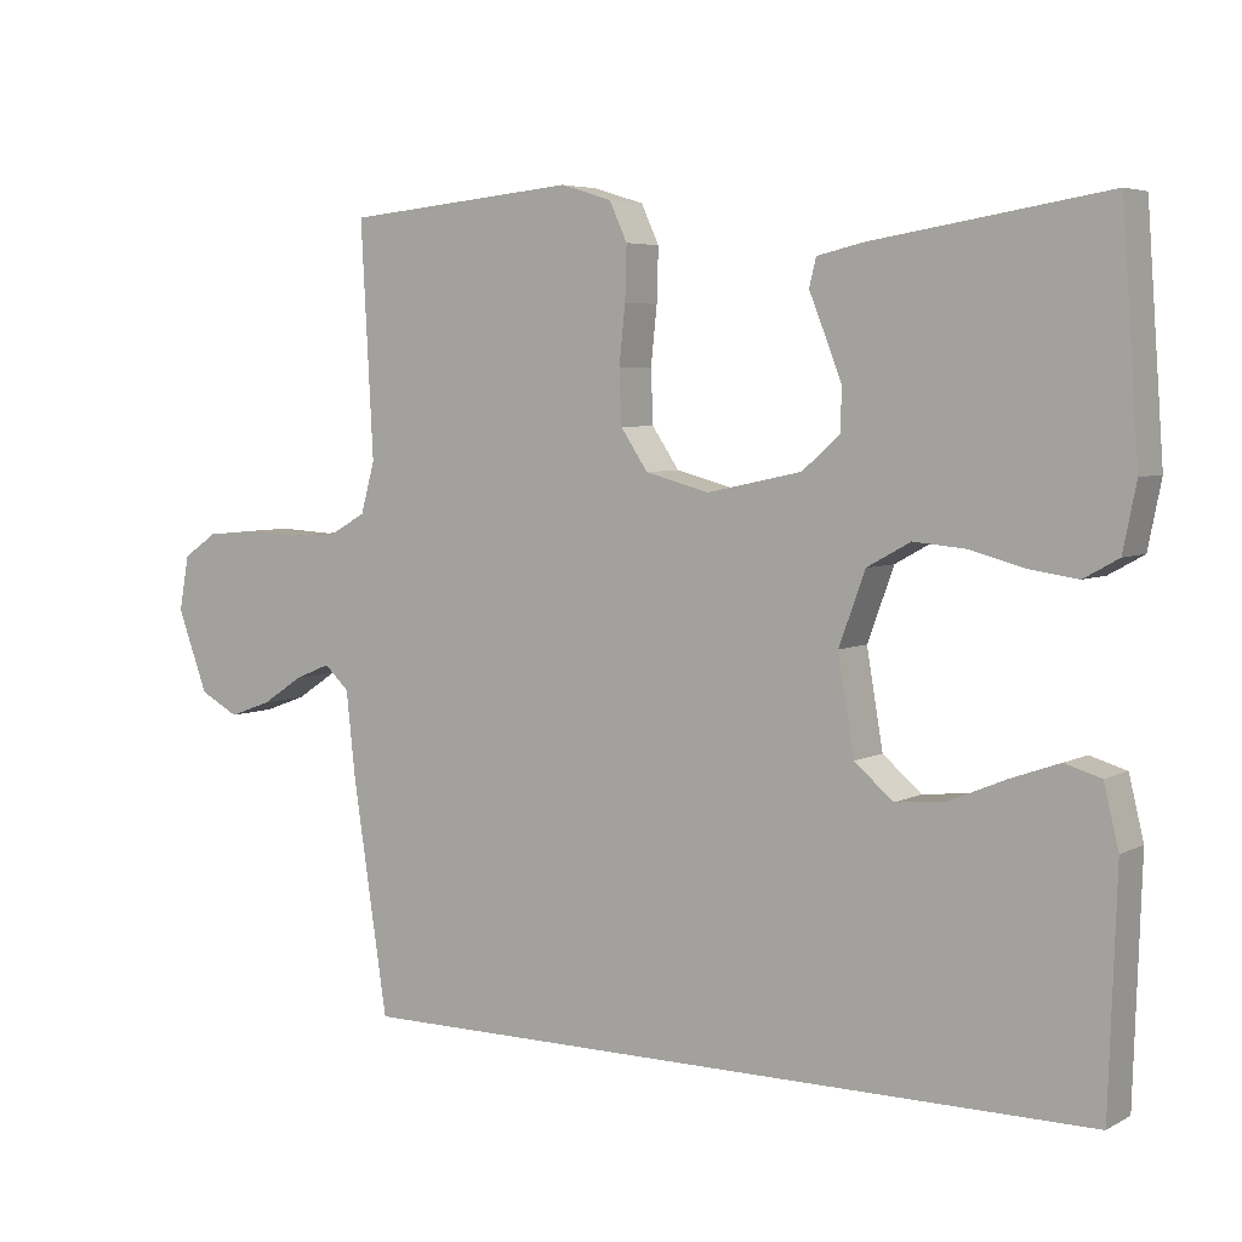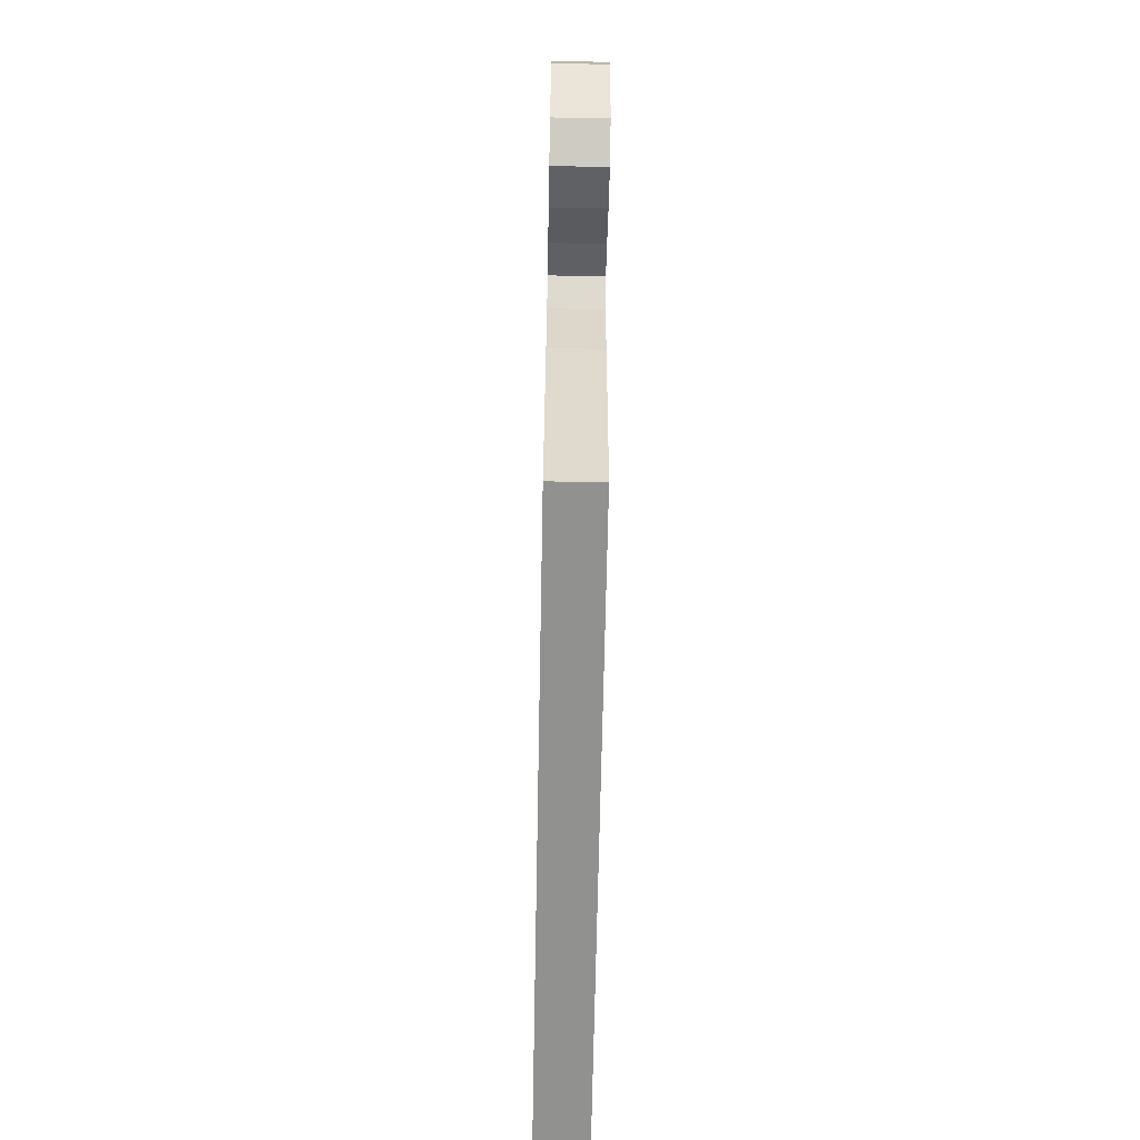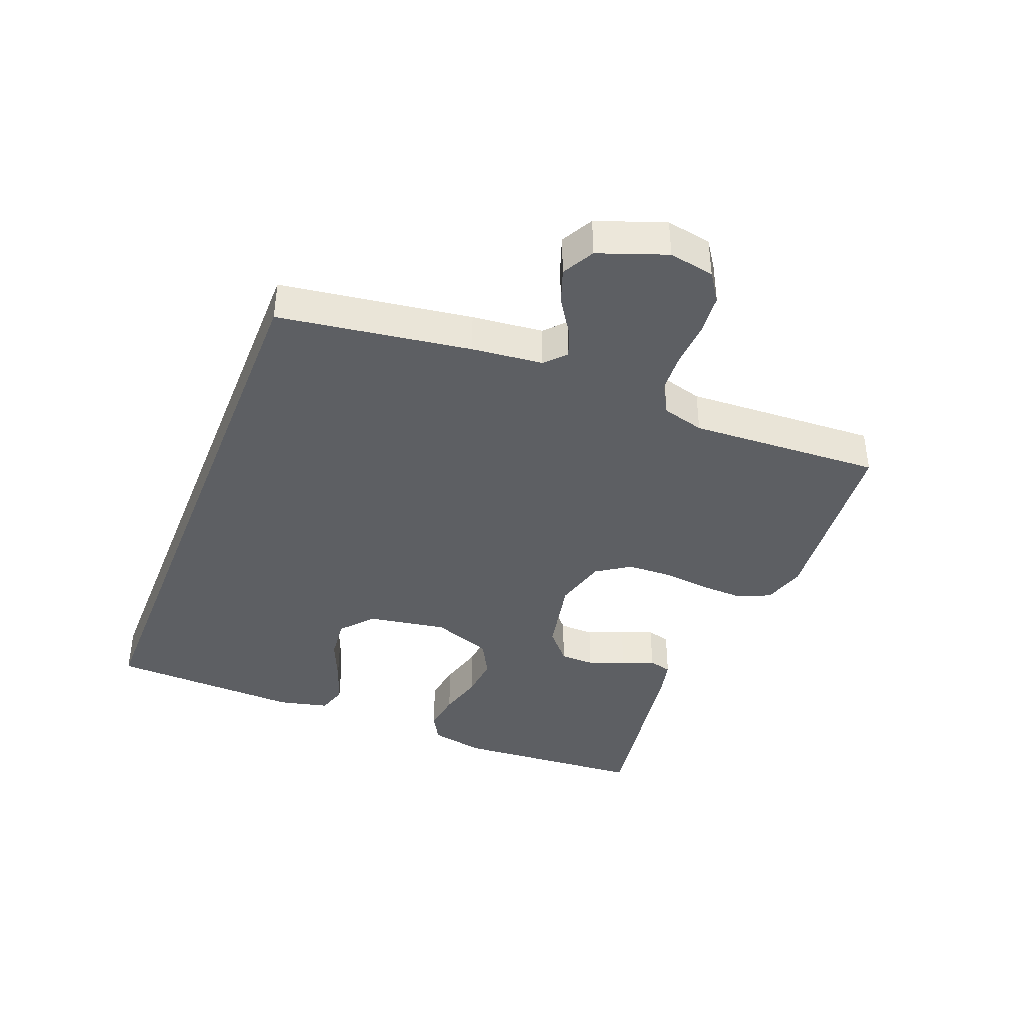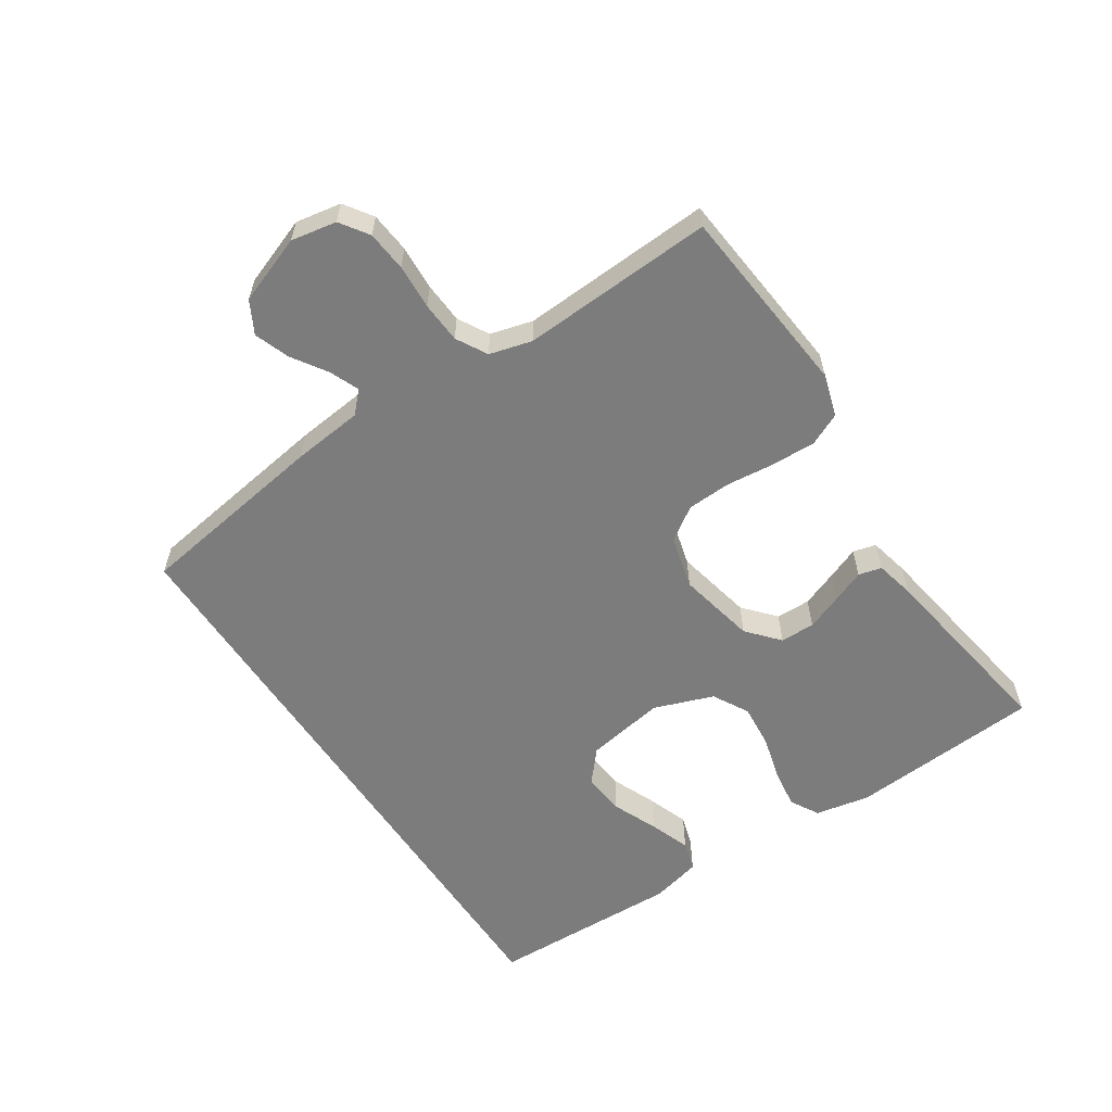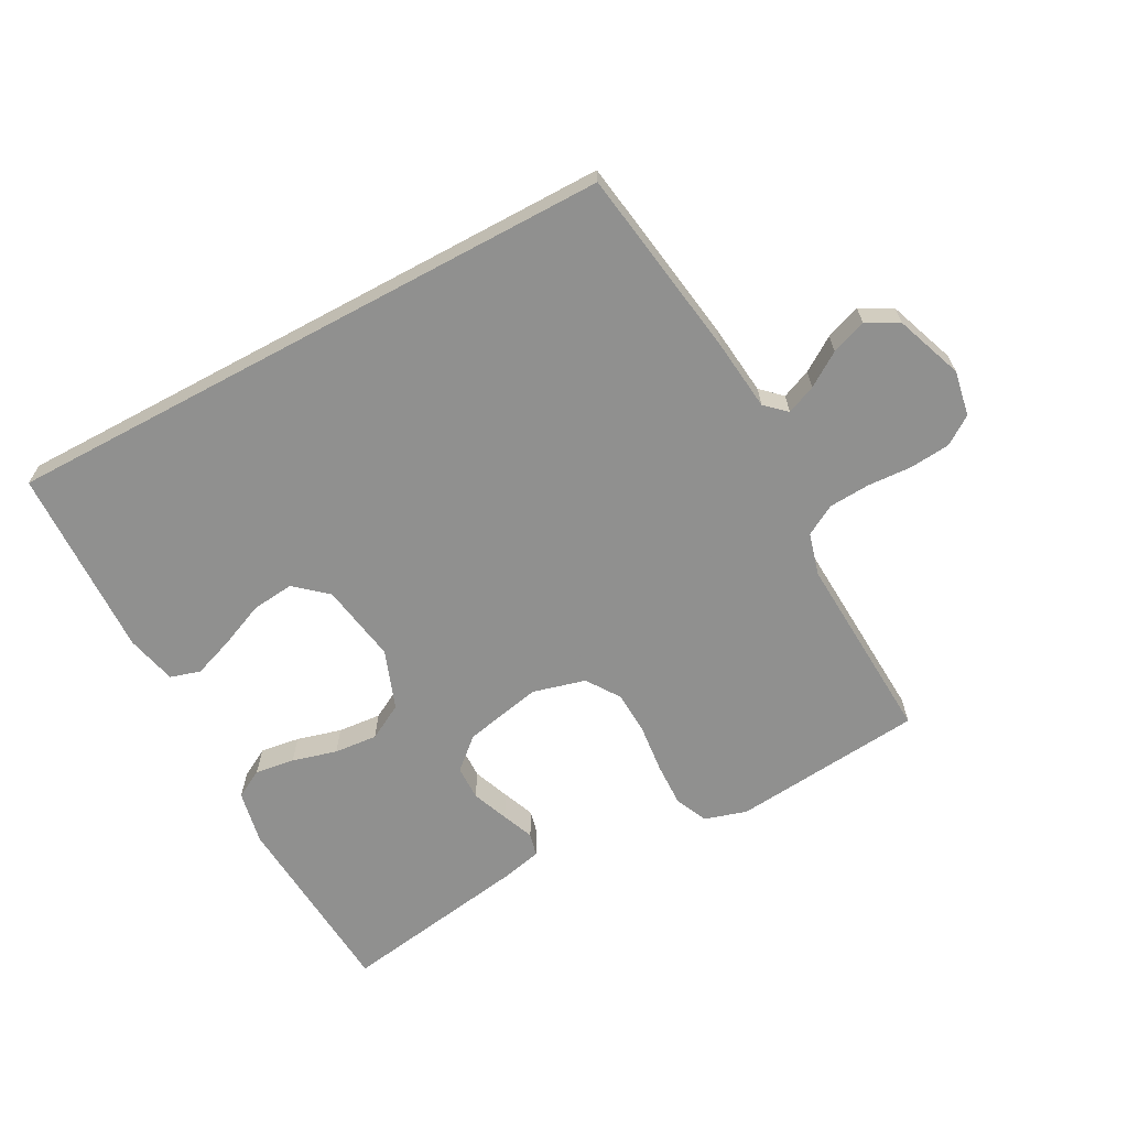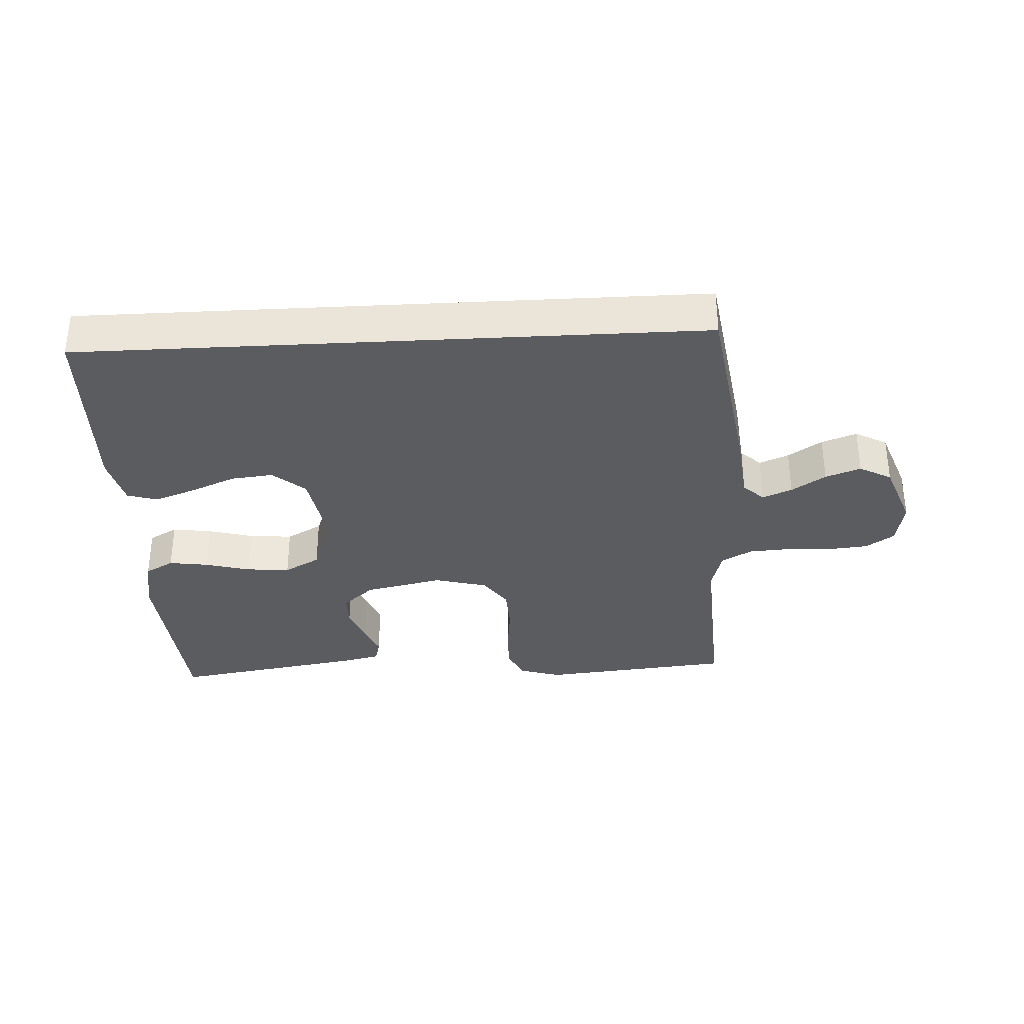
<metadata>
{"format":"obj","ext":"obj","renderer":"f3d","projection":"perspective","resolution":1024,"background":"white","views":[{"elev":5.1,"azim":32.6,"up":"+Z"},{"elev":-66.0,"azim":-91.1,"up":"+Z"},{"elev":-39.9,"azim":-111.6,"up":"+Y"},{"elev":-58.8,"azim":-56.6,"up":"+Y"},{"elev":-65.5,"azim":-151.7,"up":"+Y"},{"elev":-33.8,"azim":-176.9,"up":"+Y"}]}
</metadata>
<code>
v 0.498 0.07 -0.5
v -0.472 0.07 -0.5
v -0.517 0.07 -0.2
v -0.529 0.07 -0.089
v -0.561 0.07 -0.059
v -0.607 0.07 -0.078
v -0.66 0.07 -0.113
v -0.715 0.07 -0.133
v -0.765 0.07 -0.106
v -0.804 0.07 0
v -0.791 0.07 0.071
v -0.747 0.07 0.101
v -0.684 0.07 0.107
v -0.614 0.07 0.103
v -0.55 0.07 0.107
v -0.502 0.07 0.134
v -0.484 0.07 0.2
v -0.5 0.07 0.5
v -0.2 0.07 0.529
v -0.134 0.07 0.509
v -0.111 0.07 0.459
v -0.113 0.07 0.39
v -0.121 0.07 0.315
v -0.118 0.07 0.246
v -0.083 0.07 0.194
v 0 0.07 0.172
v 0.122 0.07 0.198
v 0.171 0.07 0.241
v 0.172 0.07 0.295
v 0.15 0.07 0.352
v 0.13 0.07 0.402
v 0.139 0.07 0.438
v 0.2 0.07 0.452
v 0.5 0.07 0.5
v 0.522 0.07 0.2
v 0.505 0.07 0.115
v 0.46 0.07 0.09
v 0.398 0.07 0.099
v 0.328 0.07 0.118
v 0.26 0.07 0.124
v 0.204 0.07 0.093
v 0.17 0.07 0
v 0.191 0.07 -0.124
v 0.241 0.07 -0.167
v 0.307 0.07 -0.16
v 0.378 0.07 -0.13
v 0.442 0.07 -0.107
v 0.489 0.07 -0.121
v 0.508 0.07 -0.2
v 0.498 0 -0.5
v -0.472 0 -0.5
v -0.517 0 -0.2
v -0.529 0 -0.089
v -0.561 0 -0.059
v -0.607 0 -0.078
v -0.66 0 -0.113
v -0.715 0 -0.133
v -0.765 0 -0.106
v -0.804 0 0
v -0.791 0 0.071
v -0.747 0 0.101
v -0.684 0 0.107
v -0.614 0 0.103
v -0.55 0 0.107
v -0.502 0 0.134
v -0.484 0 0.2
v -0.5 0 0.5
v -0.2 0 0.529
v -0.134 0 0.509
v -0.111 0 0.459
v -0.113 0 0.39
v -0.121 0 0.315
v -0.118 0 0.246
v -0.083 0 0.194
v 0 0 0.172
v 0.122 0 0.198
v 0.171 0 0.241
v 0.172 0 0.295
v 0.15 0 0.352
v 0.13 0 0.402
v 0.139 0 0.438
v 0.2 0 0.452
v 0.5 0 0.5
v 0.522 0 0.2
v 0.505 0 0.115
v 0.46 0 0.09
v 0.398 0 0.099
v 0.328 0 0.118
v 0.26 0 0.124
v 0.204 0 0.093
v 0.17 0 0
v 0.191 0 -0.124
v 0.241 0 -0.167
v 0.307 0 -0.16
v 0.378 0 -0.13
v 0.442 0 -0.107
v 0.489 0 -0.121
v 0.508 0 -0.2
f 45 46 47 48
f 45 48 49 1
f 36 37 38 39
f 36 39 40
f 35 36 40
f 34 35 40
f 33 34 40 41
f 30 31 32 33
f 29 30 33
f 28 29 33 41
f 20 21 22 23
f 20 23 24
f 17 18 19 20
f 16 17 20 24
f 15 16 24 25
f 11 12 13 14
f 11 14 15
f 10 11 15
f 6 7 8 9
f 5 6 9 10
f 1 2 3 4
f 1 4 5
f 44 45 1
f 43 44 1 5
f 42 43 5 10
f 27 28 41 42
f 26 27 42 10
f 10 15 25 26
f 97 96 95 94
f 50 98 97 94
f 88 87 86 85
f 89 88 85
f 89 85 84
f 89 84 83
f 90 89 83 82
f 82 81 80 79
f 82 79 78
f 90 82 78 77
f 72 71 70 69
f 73 72 69
f 69 68 67 66
f 73 69 66 65
f 74 73 65 64
f 63 62 61 60
f 64 63 60
f 64 60 59
f 58 57 56 55
f 59 58 55 54
f 53 52 51 50
f 54 53 50
f 50 94 93
f 54 50 93 92
f 59 54 92 91
f 91 90 77 76
f 59 91 76 75
f 75 74 64 59
f 1 50 51 2
f 2 51 52 3
f 3 52 53 4
f 4 53 54 5
f 5 54 55 6
f 6 55 56 7
f 7 56 57 8
f 8 57 58 9
f 9 58 59 10
f 10 59 60 11
f 11 60 61 12
f 12 61 62 13
f 13 62 63 14
f 14 63 64 15
f 15 64 65 16
f 16 65 66 17
f 17 66 67 18
f 18 67 68 19
f 19 68 69 20
f 20 69 70 21
f 21 70 71 22
f 22 71 72 23
f 23 72 73 24
f 24 73 74 25
f 25 74 75 26
f 26 75 76 27
f 27 76 77 28
f 28 77 78 29
f 29 78 79 30
f 30 79 80 31
f 31 80 81 32
f 32 81 82 33
f 33 82 83 34
f 34 83 84 35
f 35 84 85 36
f 36 85 86 37
f 37 86 87 38
f 38 87 88 39
f 39 88 89 40
f 40 89 90 41
f 41 90 91 42
f 42 91 92 43
f 43 92 93 44
f 44 93 94 45
f 45 94 95 46
f 46 95 96 47
f 47 96 97 48
f 48 97 98 49
f 49 98 50 1

</code>
